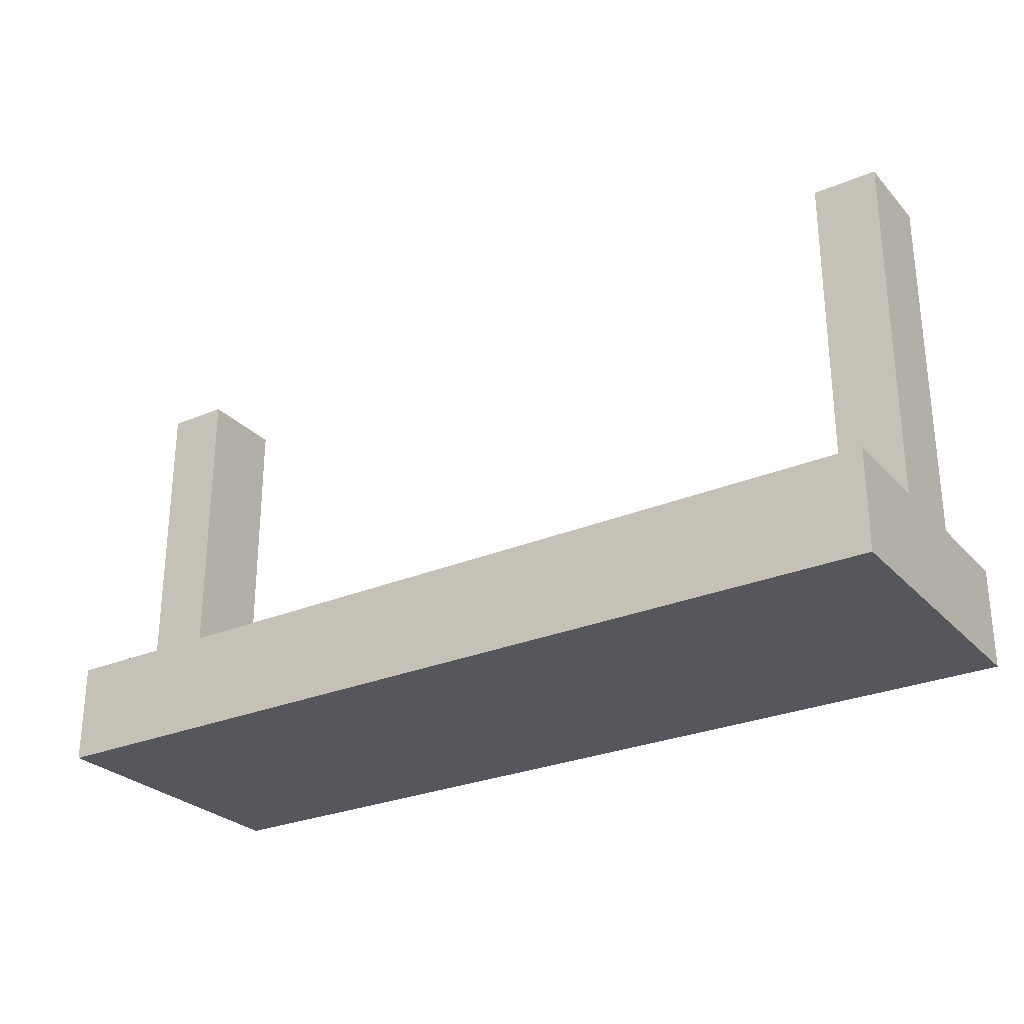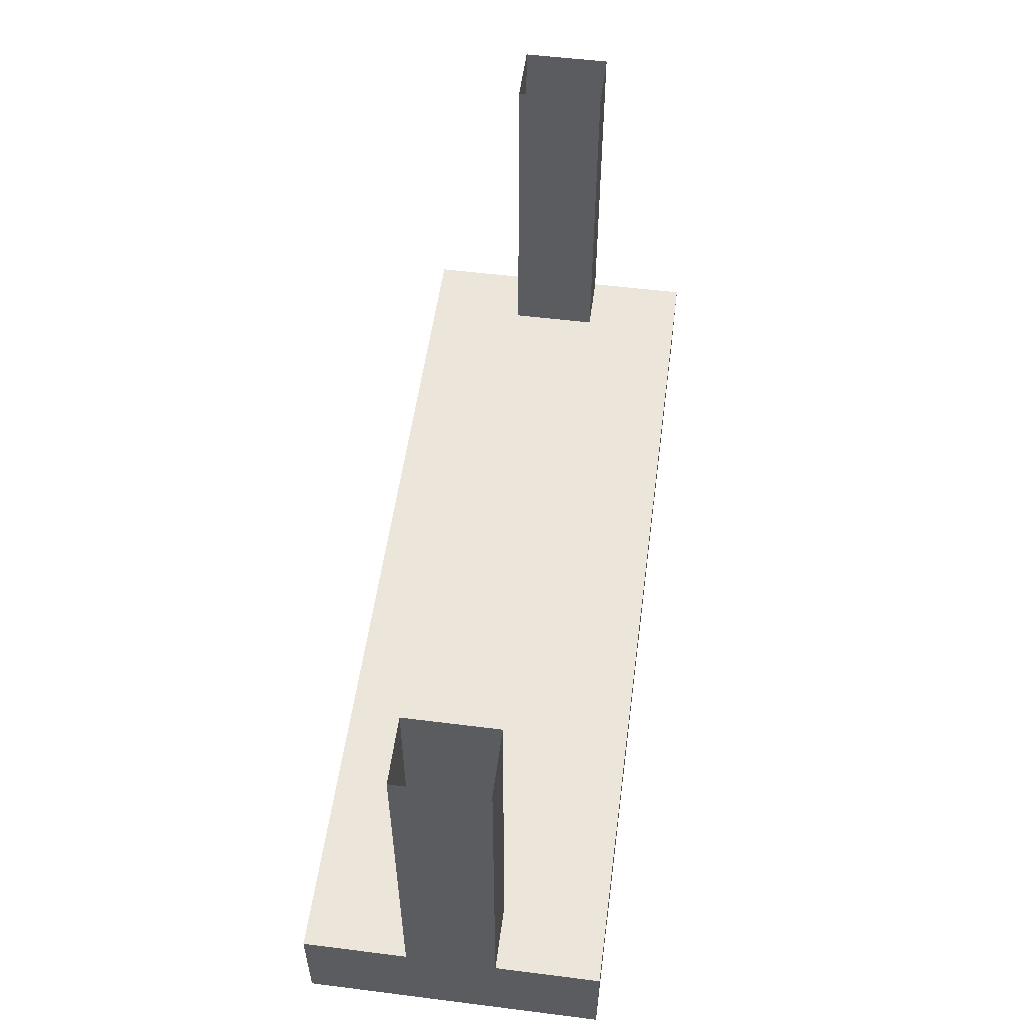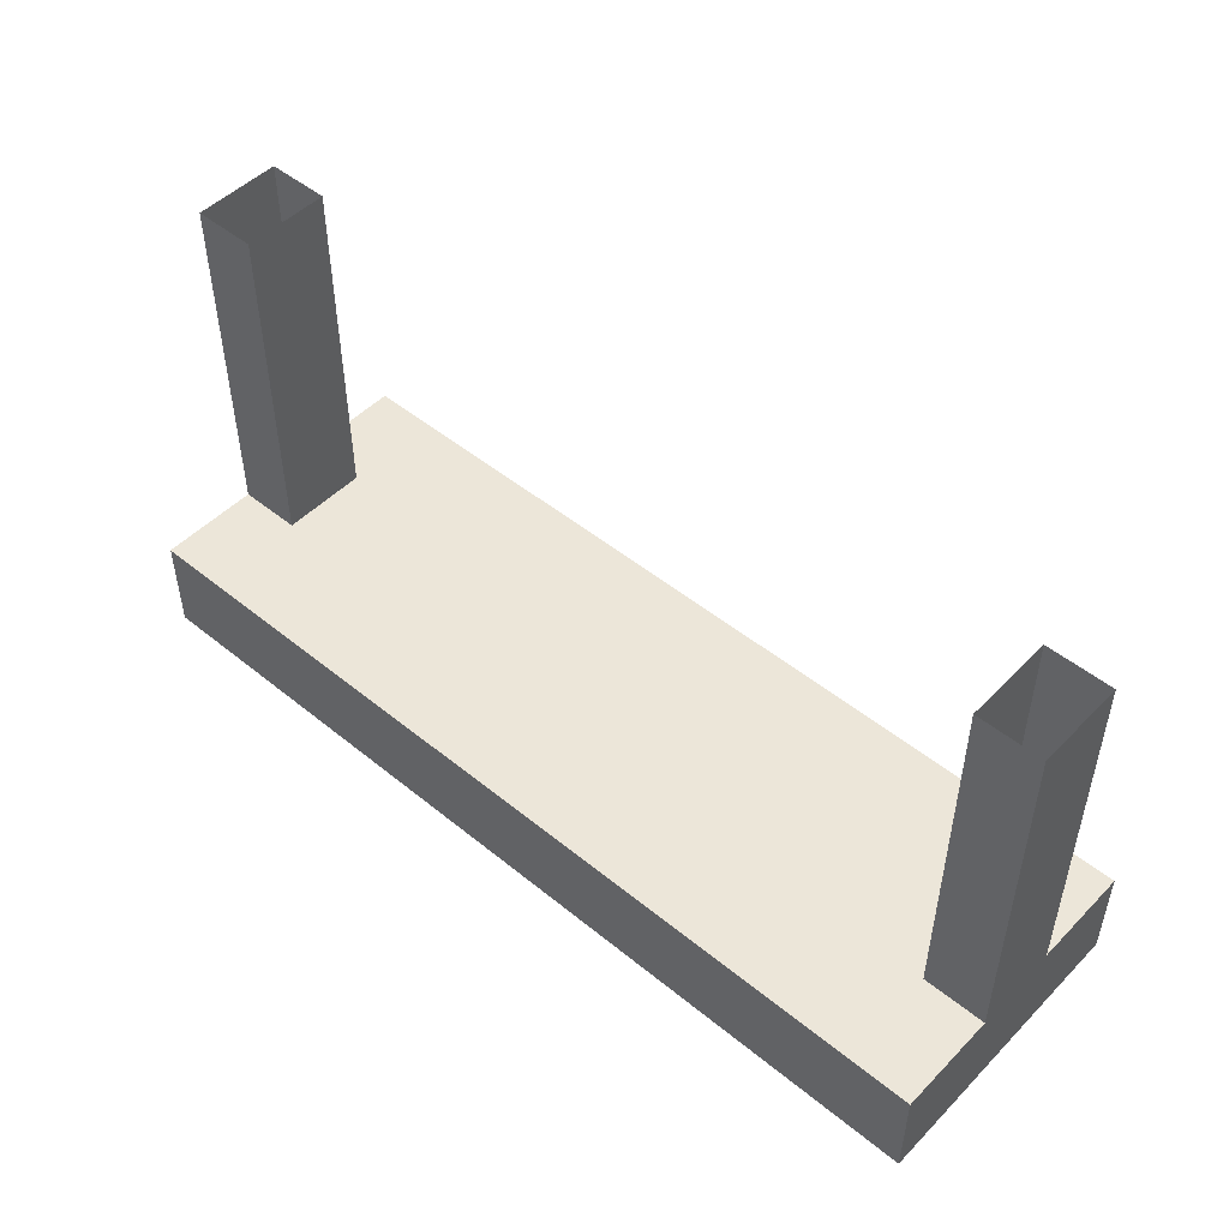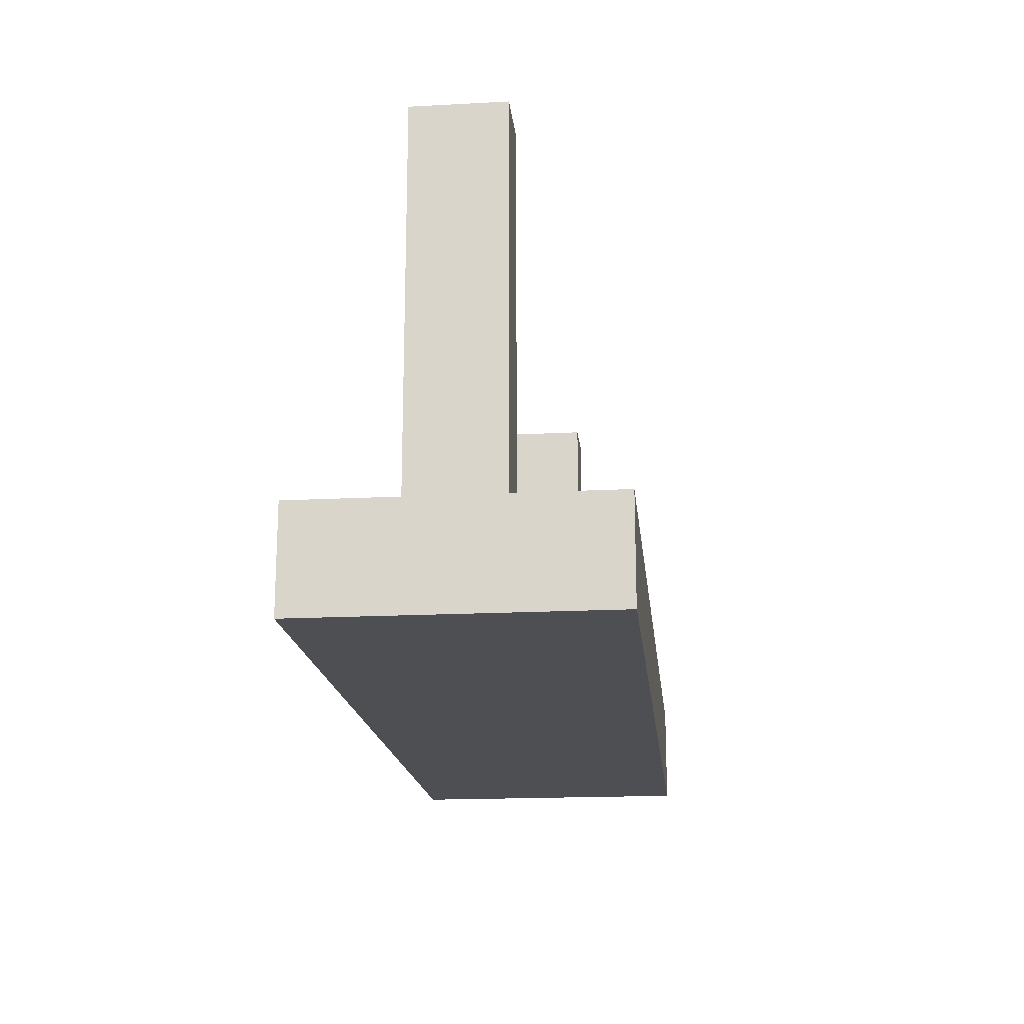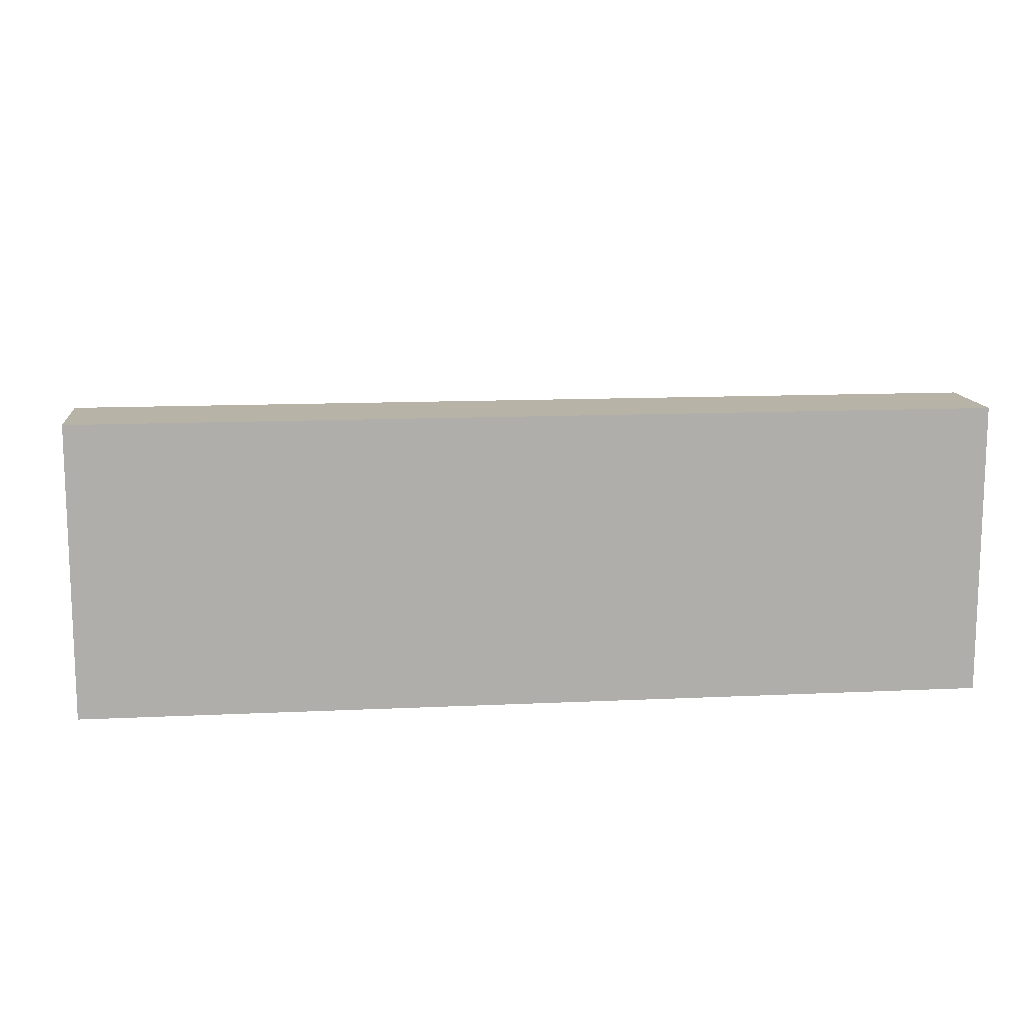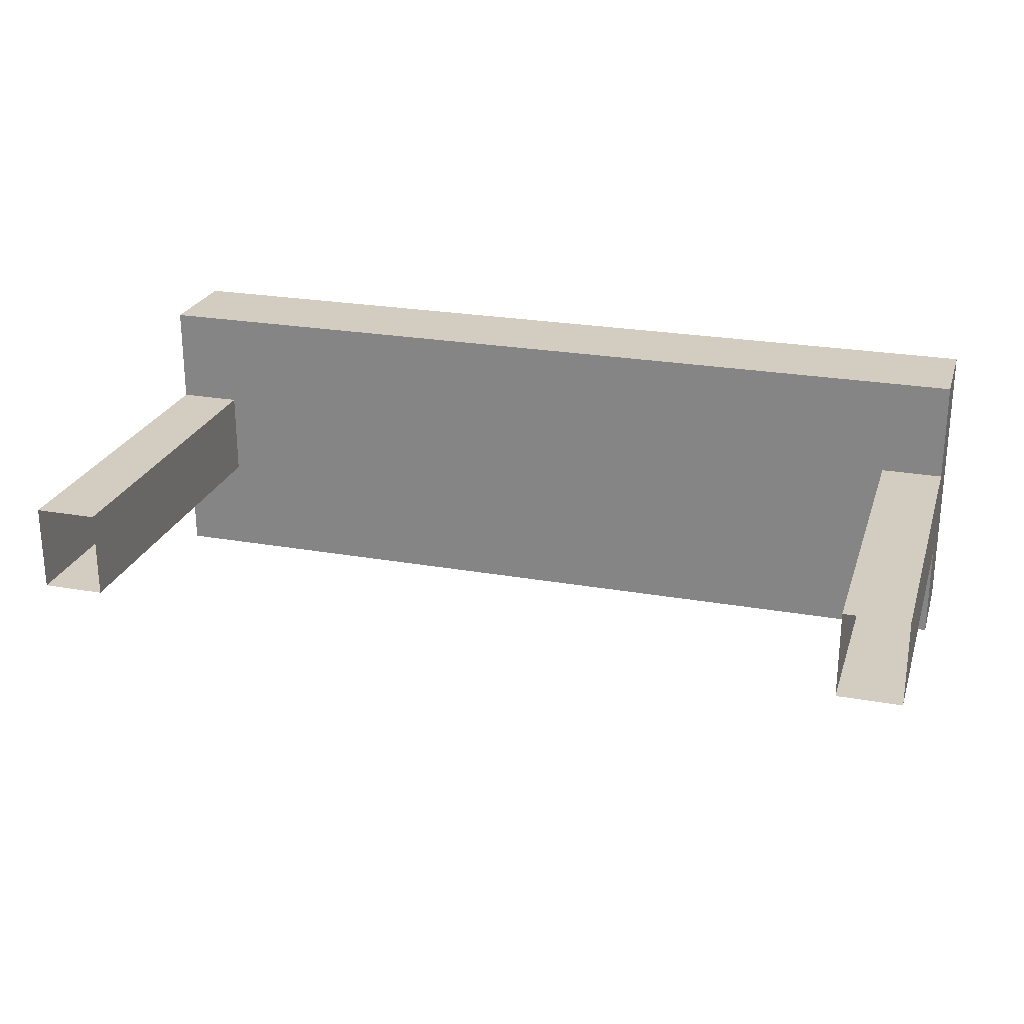
<metadata>
{"format":"obj","ext":"obj","renderer":"f3d","projection":"perspective","resolution":1024,"background":"white","views":[{"elev":-27.5,"azim":-147.0,"up":"+Y"},{"elev":54.2,"azim":-82.4,"up":"+Y"},{"elev":49.2,"azim":-138.0,"up":"+Y"},{"elev":-17.7,"azim":-84.1,"up":"+Y"},{"elev":12.6,"azim":-6.3,"up":"+Z"},{"elev":24.3,"azim":-163.7,"up":"+Z"}]}
</metadata>
<code>
o ladder_uv_Cube.001
v -0.8434 0.1868 -0.2722
v 0.8434 0.1868 -0.2722
v 0.8434 0 -0.2722
v -0.8434 0 -0.2722
v -0.7247 0.1868 0.08221
v -0.8434 0.1868 0.08221
v -0.8434 0.1868 0.2722
v 0.8434 0.1868 0.08221
v 0.7247 0.1868 0.08221
v 0.8434 0.1868 0.2722
v -0.8434 0 0.2722
v 0.8434 0 0.2722
v 0.7247 0.1868 -0.08221
v -0.7247 0.1868 -0.08221
v 0.8434 0.1868 -0.08221
v 0.7247 0.8543 -0.08221
v 0.8434 0.8543 -0.08221
v -0.8434 0.1868 -0.08221
v -0.8434 0.8543 -0.08221
v -0.7247 0.8543 -0.08221
v -0.7247 0.8543 0.08221
v 0.7247 0.8543 0.08221
v 0.8434 0.8543 0.08221
v -0.8434 0.8543 0.08221
f 1 2 3 4
f 5 6 7
f 8 9 10
f 10 7 11 12
f 13 2 1 14
f 10 9 5 7
f 3 12 11 4
f 13 14 5 9
f 2 13 15
f 15 13 16 17
f 14 18 19 20
f 3 15 8 12
f 11 7 6
f 11 6 18 4
f 5 14 20 21
f 13 9 22 16
f 8 15 17 23
f 6 5 21 24
f 18 6 24 19
f 9 8 23 22
f 14 1 18
f 15 3 2
f 12 8 10
f 4 18 1

</code>
